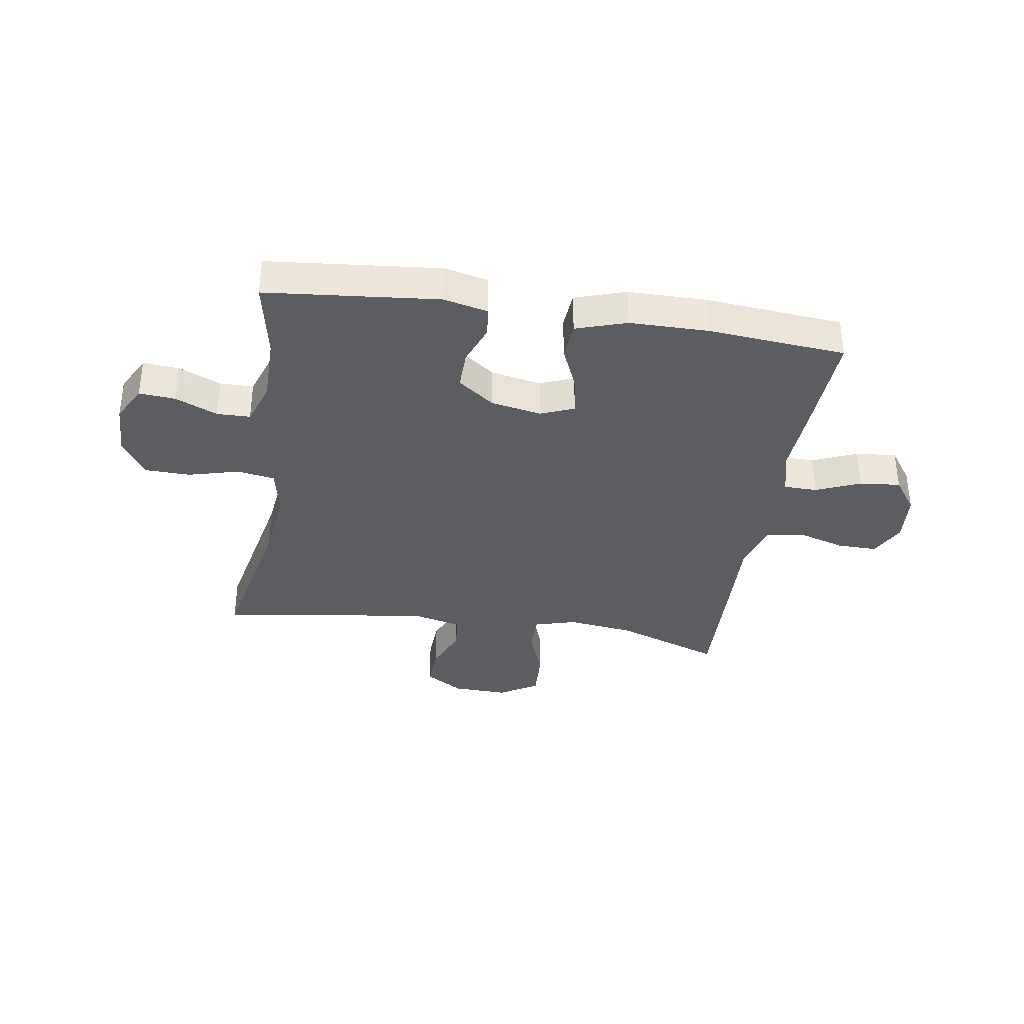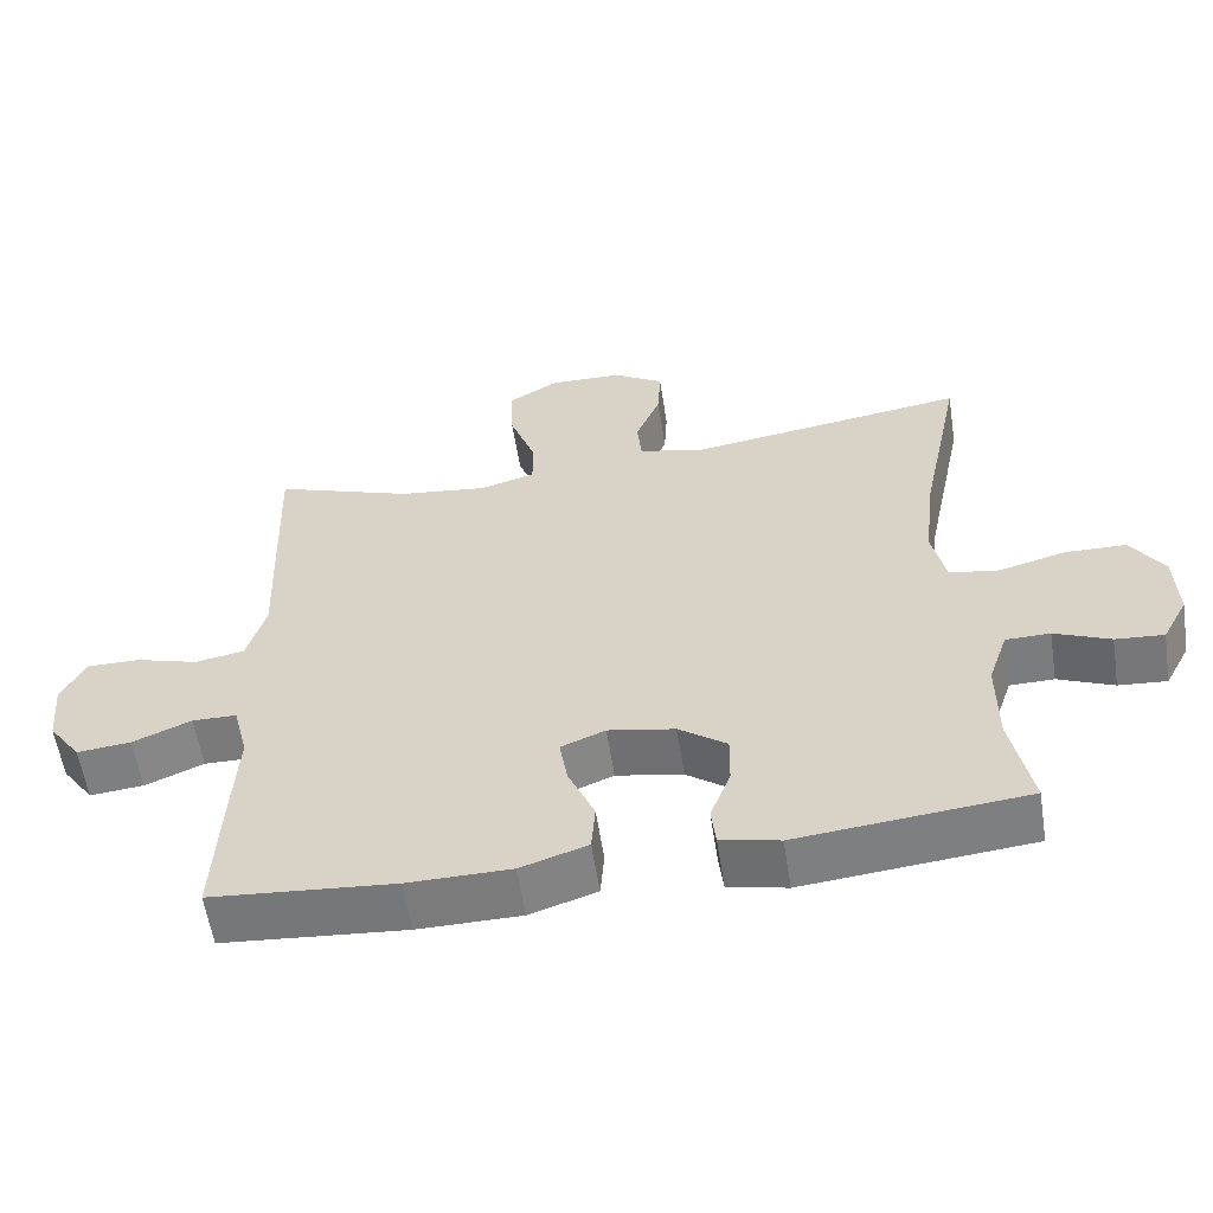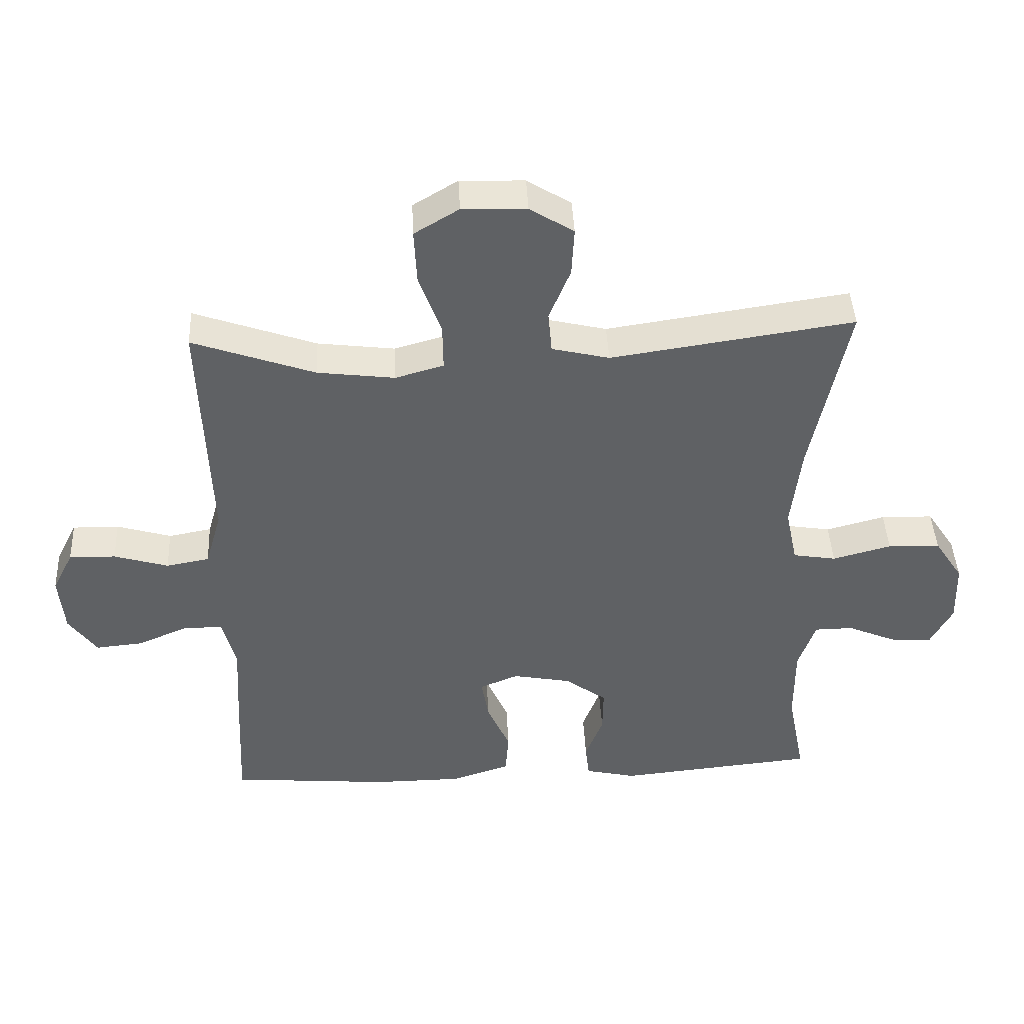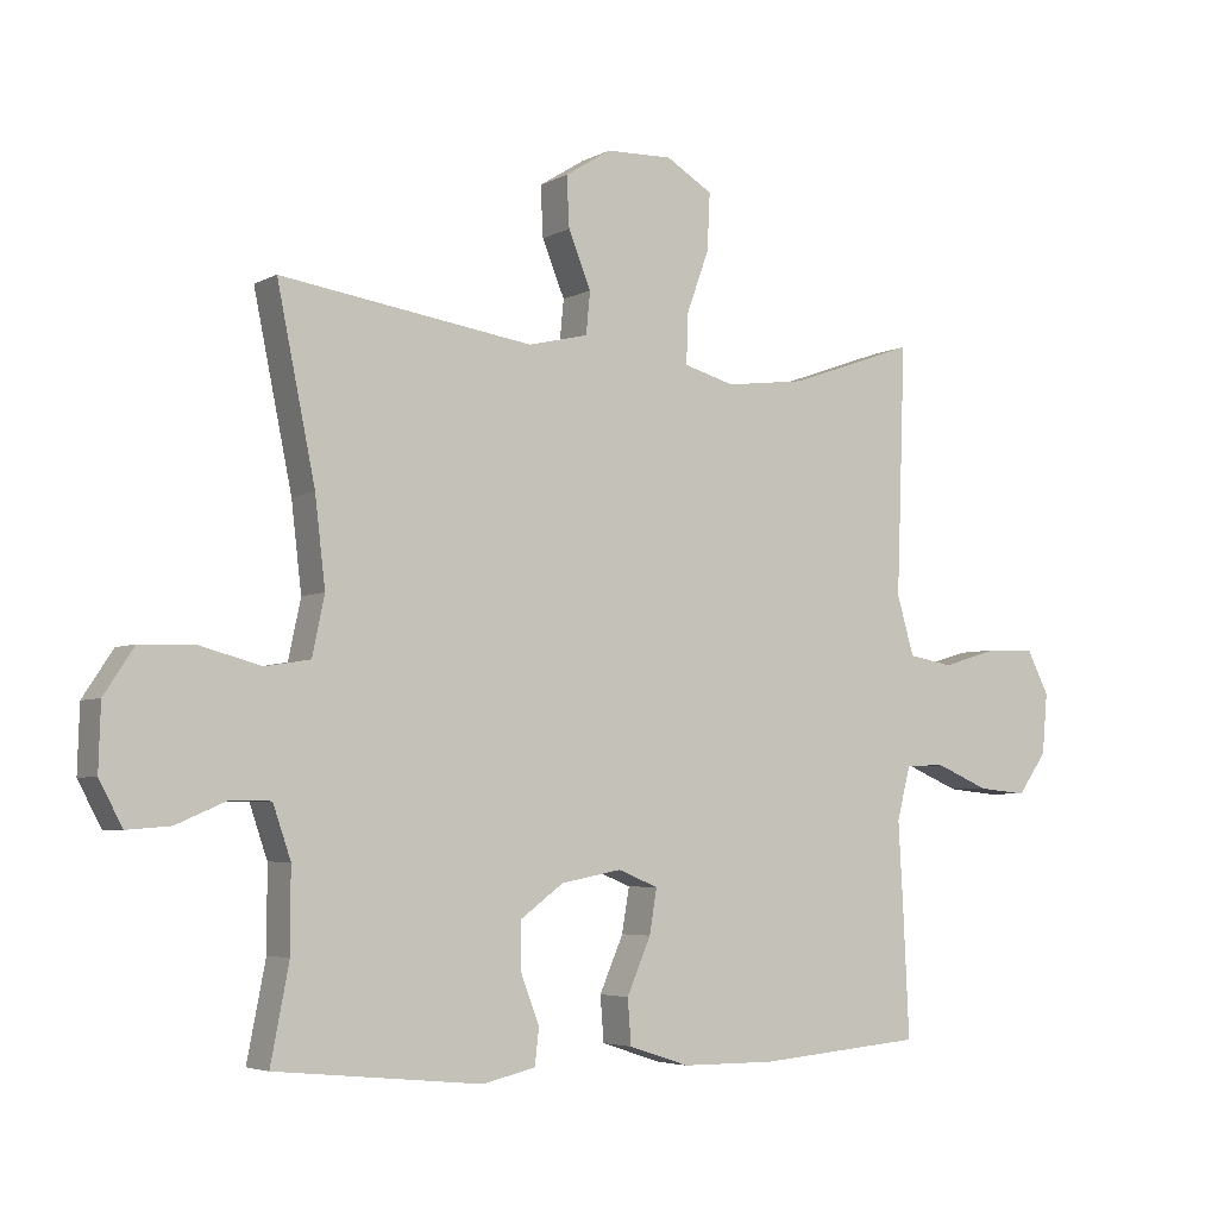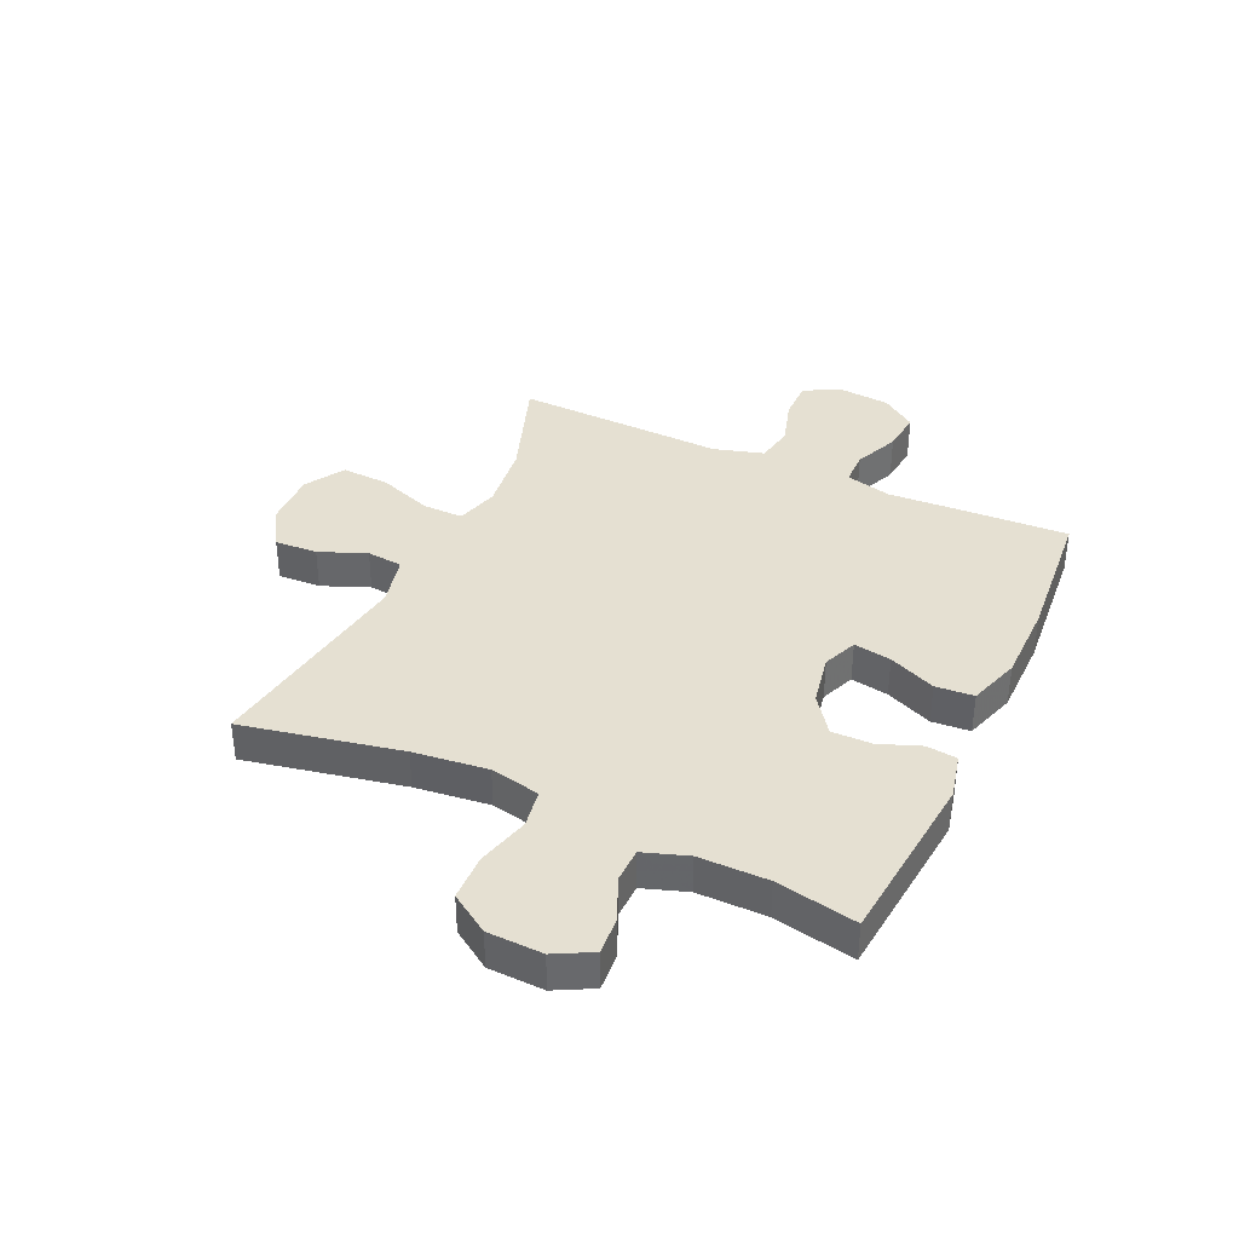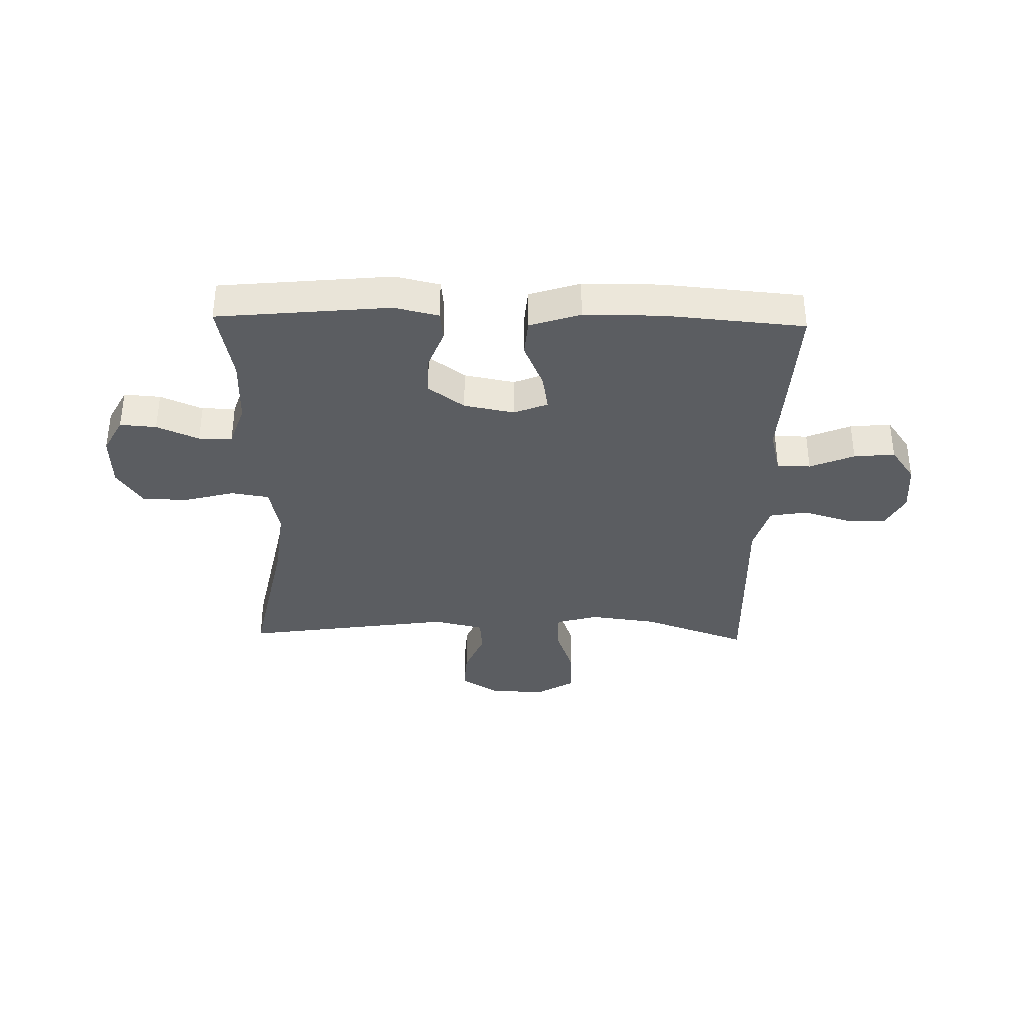
<metadata>
{"format":"obj","ext":"obj","renderer":"f3d","projection":"perspective","resolution":1024,"background":"white","views":[{"elev":-35.6,"azim":171.1,"up":"+Y"},{"elev":-58.4,"azim":8.8,"up":"+Z"},{"elev":43.2,"azim":-2.8,"up":"+Z"},{"elev":-4.6,"azim":148.2,"up":"+Z"},{"elev":37.6,"azim":114.8,"up":"+Y"},{"elev":-35.6,"azim":178.6,"up":"+Y"}]}
</metadata>
<code>
v 0.5 0.07 0.5
v 0.444 0.07 0.227
v 0.429 0.07 0.099
v 0.447 0.07 0.013
v 0.513 0.07 0.002
v 0.603 0.07 0.026
v 0.683 0.07 0.024
v 0.727 0.07 -0.043
v 0.73 0.07 -0.138
v 0.696 0.07 -0.202
v 0.632 0.07 -0.197
v 0.558 0.07 -0.165
v 0.499 0.07 -0.166
v 0.473 0.07 -0.242
v 0.473 0.07 -0.361
v 0.5 0.07 -0.5
v 0.197 0.07 -0.53
v 0.119 0.07 -0.512
v 0.113 0.07 -0.459
v 0.14 0.07 -0.388
v 0.141 0.07 -0.319
v 0.077 0.07 -0.272
v -0.012 0.07 -0.255
v -0.071 0.07 -0.279
v -0.06 0.07 -0.344
v -0.025 0.07 -0.425
v -0.03 0.07 -0.491
v -0.119 0.07 -0.52
v -0.256 0.07 -0.521
v -0.5 0.07 -0.5
v -0.491 0.07 -0.311
v -0.484 0.07 -0.188
v -0.504 0.07 -0.109
v -0.563 0.07 -0.108
v -0.641 0.07 -0.141
v -0.713 0.07 -0.148
v -0.756 0.07 -0.088
v -0.764 0.07 0.001
v -0.732 0.07 0.064
v -0.661 0.07 0.063
v -0.578 0.07 0.038
v -0.512 0.07 0.05
v -0.487 0.07 0.137
v -0.492 0.07 0.268
v -0.5 0.07 0.5
v -0.314 0.07 0.434
v -0.196 0.07 0.419
v -0.122 0.07 0.44
v -0.123 0.07 0.51
v -0.157 0.07 0.604
v -0.161 0.07 0.687
v -0.093 0.07 0.728
v 0.005 0.07 0.725
v 0.072 0.07 0.683
v 0.068 0.07 0.609
v 0.035 0.07 0.528
v 0.041 0.07 0.466
v 0.129 0.07 0.445
v 0.5 0 0.5
v 0.444 0 0.227
v 0.429 0 0.099
v 0.447 0 0.013
v 0.513 0 0.002
v 0.603 0 0.026
v 0.683 0 0.024
v 0.727 0 -0.043
v 0.73 0 -0.138
v 0.696 0 -0.202
v 0.632 0 -0.197
v 0.558 0 -0.165
v 0.499 0 -0.166
v 0.473 0 -0.242
v 0.473 0 -0.361
v 0.5 0 -0.5
v 0.197 0 -0.53
v 0.119 0 -0.512
v 0.113 0 -0.459
v 0.14 0 -0.388
v 0.141 0 -0.319
v 0.077 0 -0.272
v -0.012 0 -0.255
v -0.071 0 -0.279
v -0.06 0 -0.344
v -0.025 0 -0.425
v -0.03 0 -0.491
v -0.119 0 -0.52
v -0.256 0 -0.521
v -0.5 0 -0.5
v -0.491 0 -0.311
v -0.484 0 -0.188
v -0.504 0 -0.109
v -0.563 0 -0.108
v -0.641 0 -0.141
v -0.713 0 -0.148
v -0.756 0 -0.088
v -0.764 0 0.001
v -0.732 0 0.064
v -0.661 0 0.063
v -0.578 0 0.038
v -0.512 0 0.05
v -0.487 0 0.137
v -0.492 0 0.268
v -0.5 0 0.5
v -0.314 0 0.434
v -0.196 0 0.419
v -0.122 0 0.44
v -0.123 0 0.51
v -0.157 0 0.604
v -0.161 0 0.687
v -0.093 0 0.728
v 0.005 0 0.725
v 0.072 0 0.683
v 0.068 0 0.609
v 0.035 0 0.528
v 0.041 0 0.466
v 0.129 0 0.445
f 54 55 56
f 53 54 56
f 52 53 56
f 51 52 56
f 50 51 56
f 49 50 56
f 48 49 56 57
f 47 48 57 58
f 43 44 45 46
f 42 43 46 47
f 39 40 41
f 38 39 41
f 37 38 41
f 36 37 41
f 35 36 41
f 34 35 41
f 33 34 41 42
f 42 47 58
f 33 42 58
f 32 33 58
f 30 31 32
f 29 30 32
f 28 29 32
f 27 28 32
f 26 27 32
f 25 26 32
f 18 19 20
f 17 18 20
f 16 17 20
f 15 16 20
f 14 15 20 21
f 13 14 21 22
f 10 11 12
f 9 10 12
f 8 9 12
f 7 8 12
f 6 7 12
f 5 6 12
f 4 5 12 13
f 32 58 1 2
f 24 25 32
f 32 2 3
f 24 32 3
f 23 24 3
f 4 13 22 23
f 3 4 23
f 114 113 112
f 114 112 111
f 114 111 110
f 114 110 109
f 114 109 108
f 114 108 107
f 115 114 107 106
f 116 115 106 105
f 104 103 102 101
f 105 104 101 100
f 99 98 97
f 99 97 96
f 99 96 95
f 99 95 94
f 99 94 93
f 99 93 92
f 100 99 92 91
f 116 105 100
f 116 100 91
f 116 91 90
f 90 89 88
f 90 88 87
f 90 87 86
f 90 86 85
f 90 85 84
f 90 84 83
f 78 77 76
f 78 76 75
f 78 75 74
f 78 74 73
f 79 78 73 72
f 80 79 72 71
f 70 69 68
f 70 68 67
f 70 67 66
f 70 66 65
f 70 65 64
f 70 64 63
f 71 70 63 62
f 60 59 116 90
f 90 83 82
f 61 60 90
f 61 90 82
f 61 82 81
f 81 80 71 62
f 81 62 61
f 1 59 60 2
f 2 60 61 3
f 3 61 62 4
f 4 62 63 5
f 5 63 64 6
f 6 64 65 7
f 7 65 66 8
f 8 66 67 9
f 9 67 68 10
f 10 68 69 11
f 11 69 70 12
f 12 70 71 13
f 13 71 72 14
f 14 72 73 15
f 15 73 74 16
f 16 74 75 17
f 17 75 76 18
f 18 76 77 19
f 19 77 78 20
f 20 78 79 21
f 21 79 80 22
f 22 80 81 23
f 23 81 82 24
f 24 82 83 25
f 25 83 84 26
f 26 84 85 27
f 27 85 86 28
f 28 86 87 29
f 29 87 88 30
f 30 88 89 31
f 31 89 90 32
f 32 90 91 33
f 33 91 92 34
f 34 92 93 35
f 35 93 94 36
f 36 94 95 37
f 37 95 96 38
f 38 96 97 39
f 39 97 98 40
f 40 98 99 41
f 41 99 100 42
f 42 100 101 43
f 43 101 102 44
f 44 102 103 45
f 45 103 104 46
f 46 104 105 47
f 47 105 106 48
f 48 106 107 49
f 49 107 108 50
f 50 108 109 51
f 51 109 110 52
f 52 110 111 53
f 53 111 112 54
f 54 112 113 55
f 55 113 114 56
f 56 114 115 57
f 57 115 116 58
f 58 116 59 1

</code>
